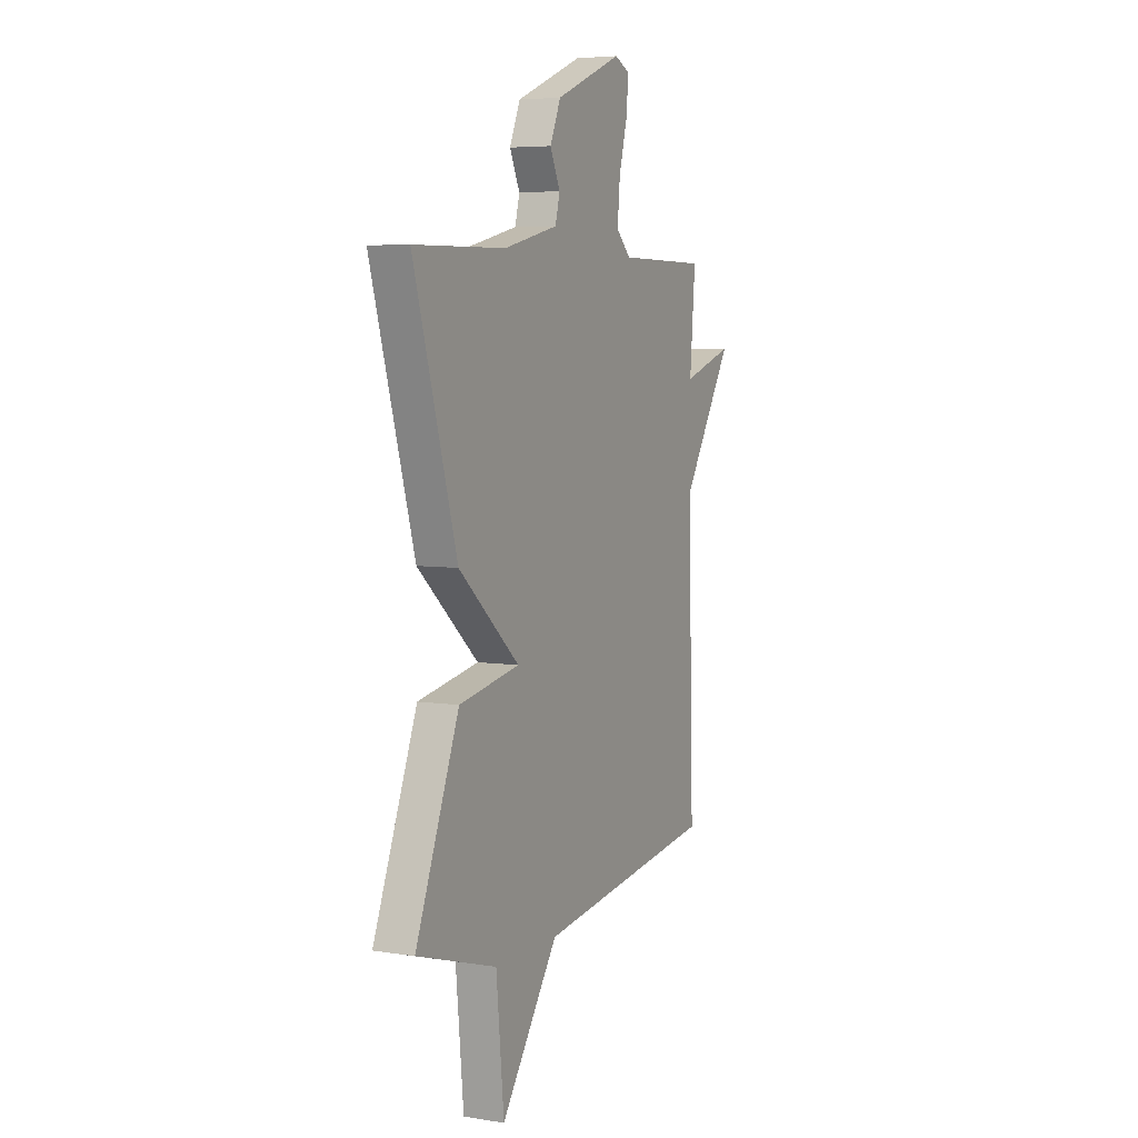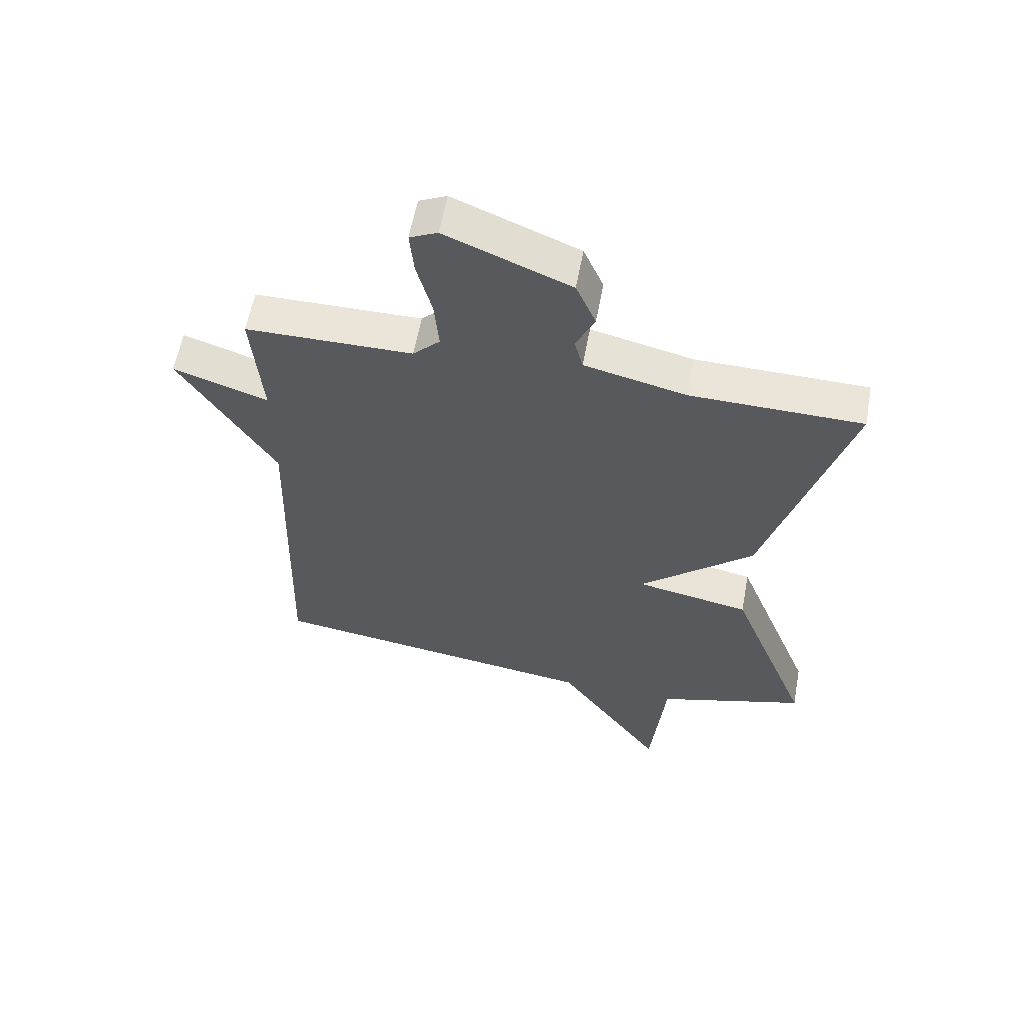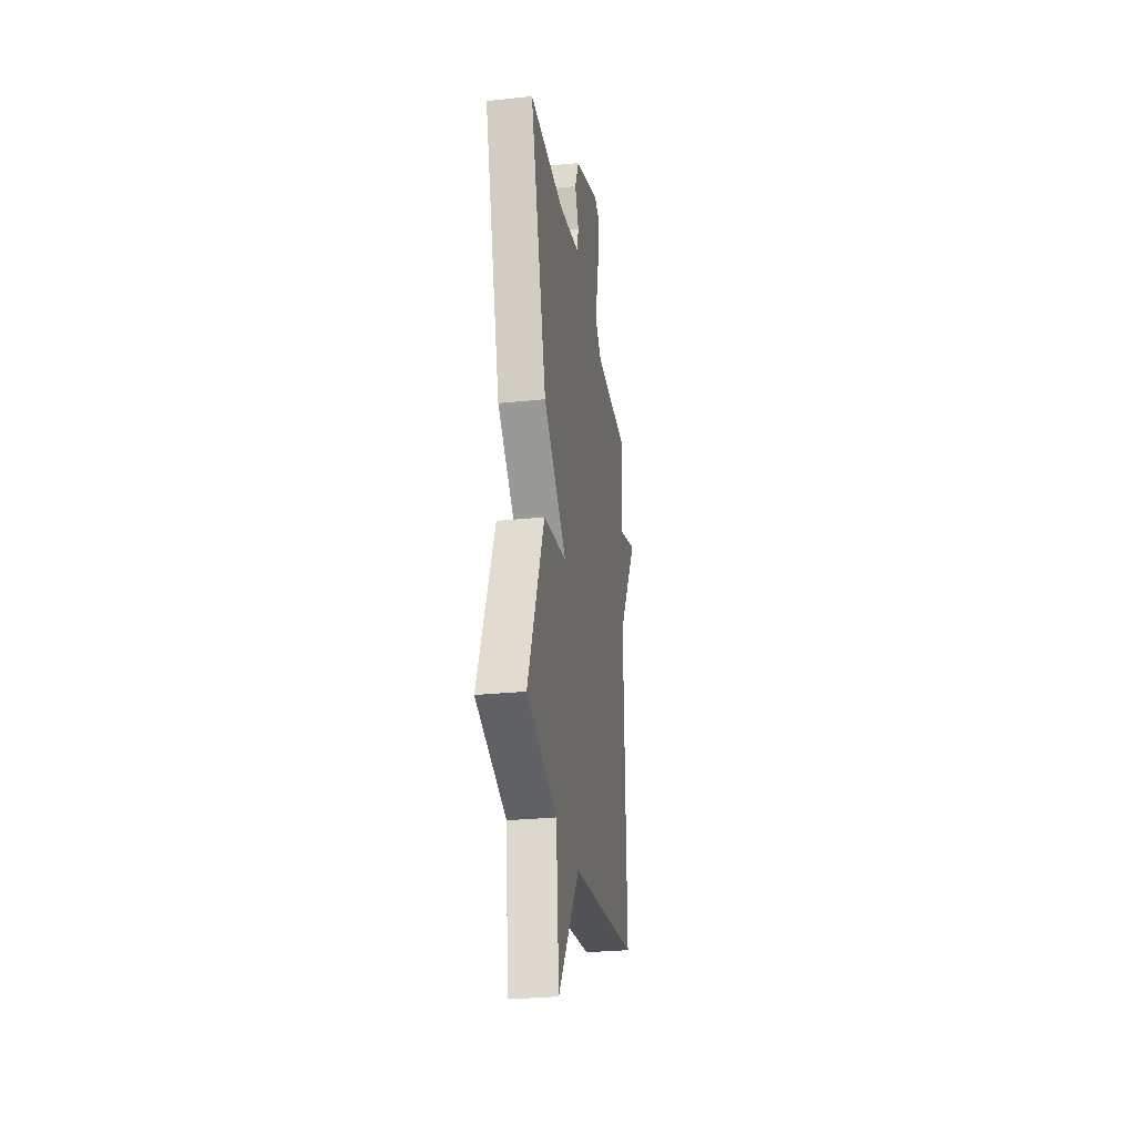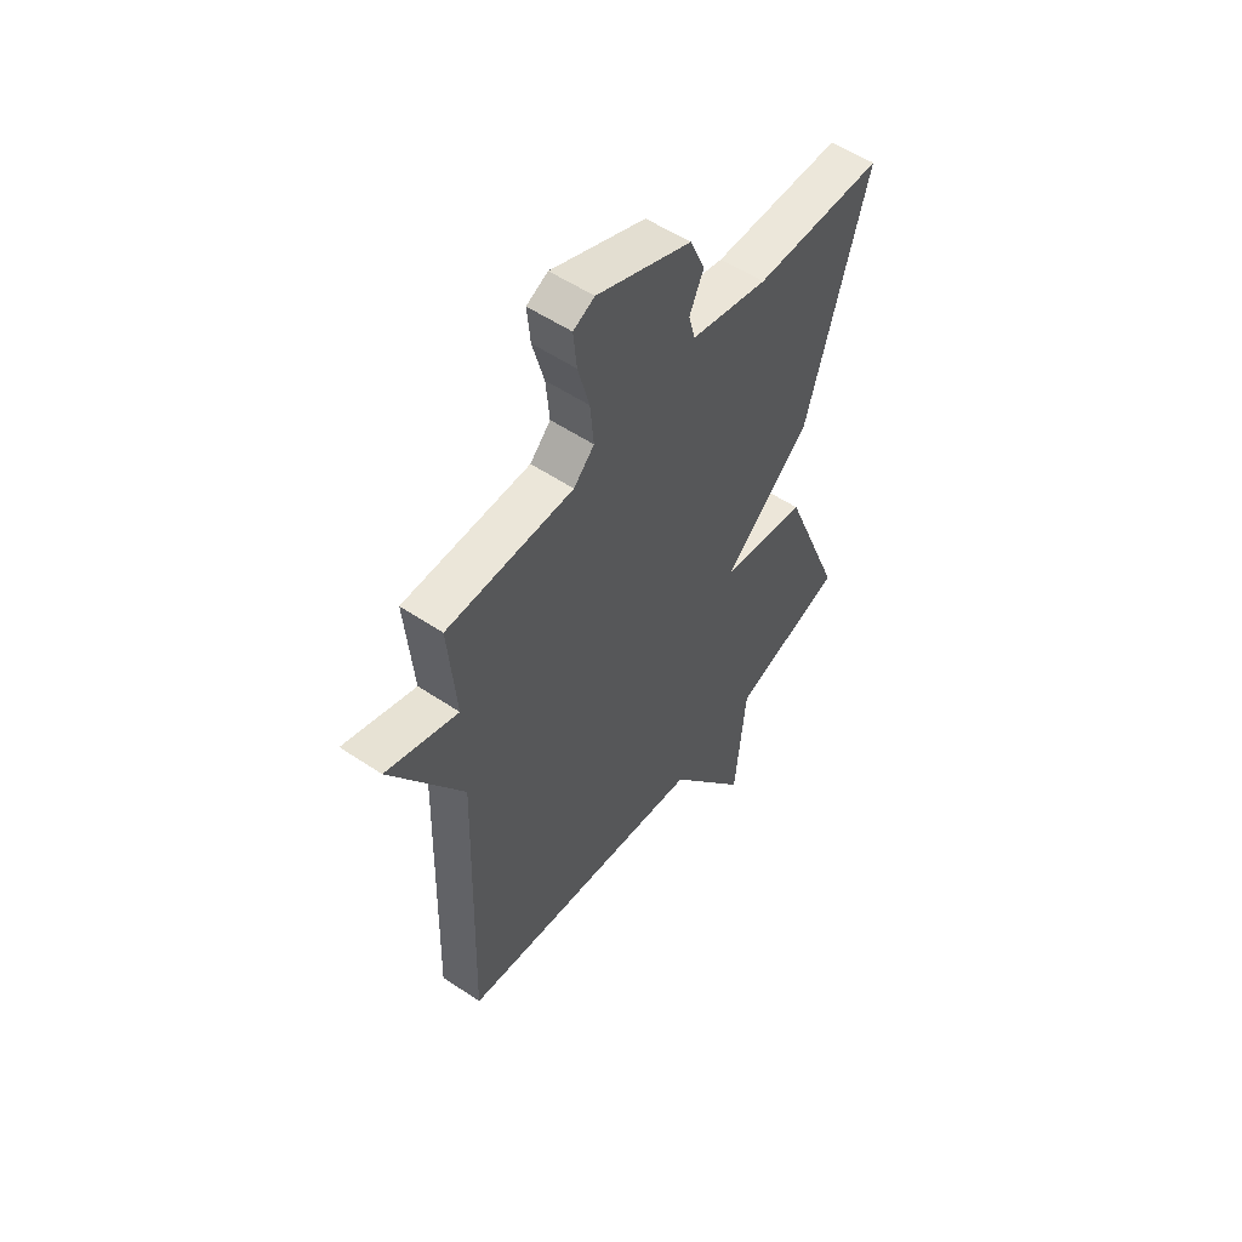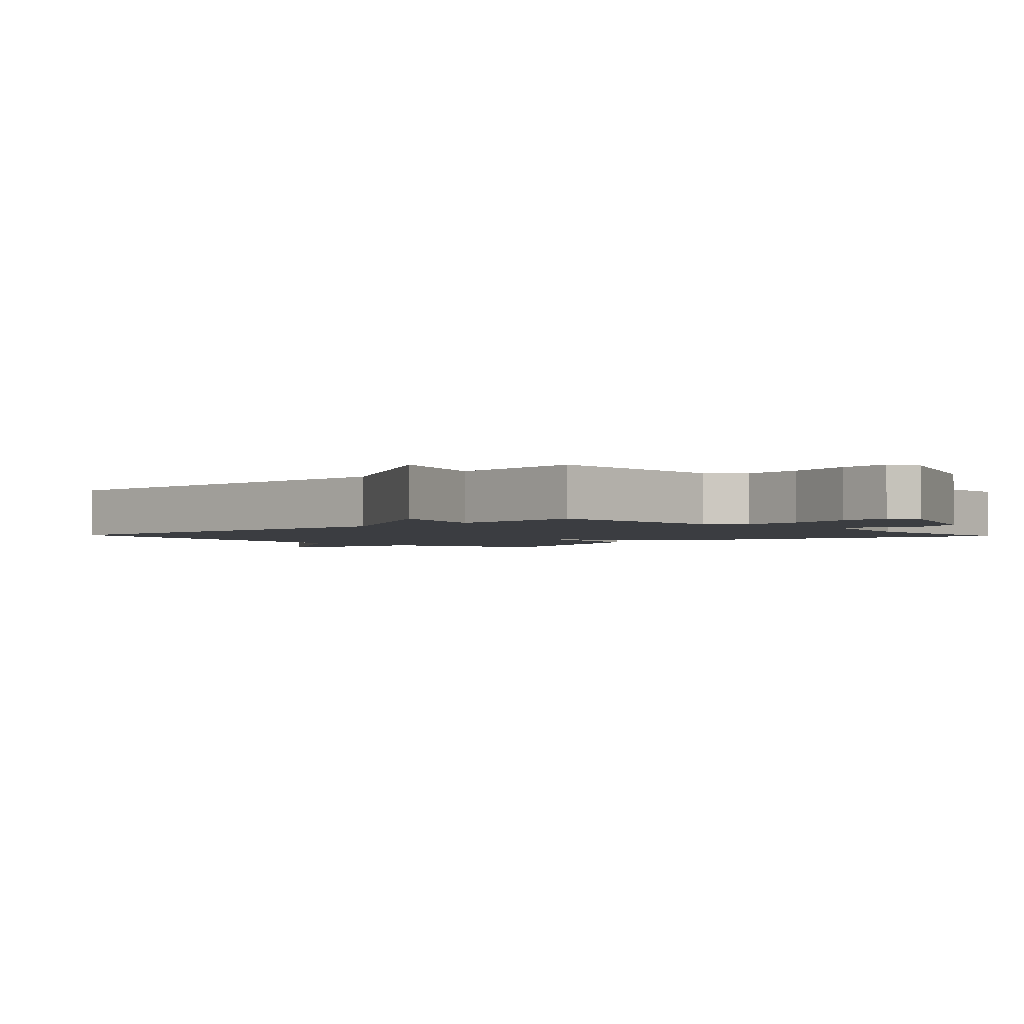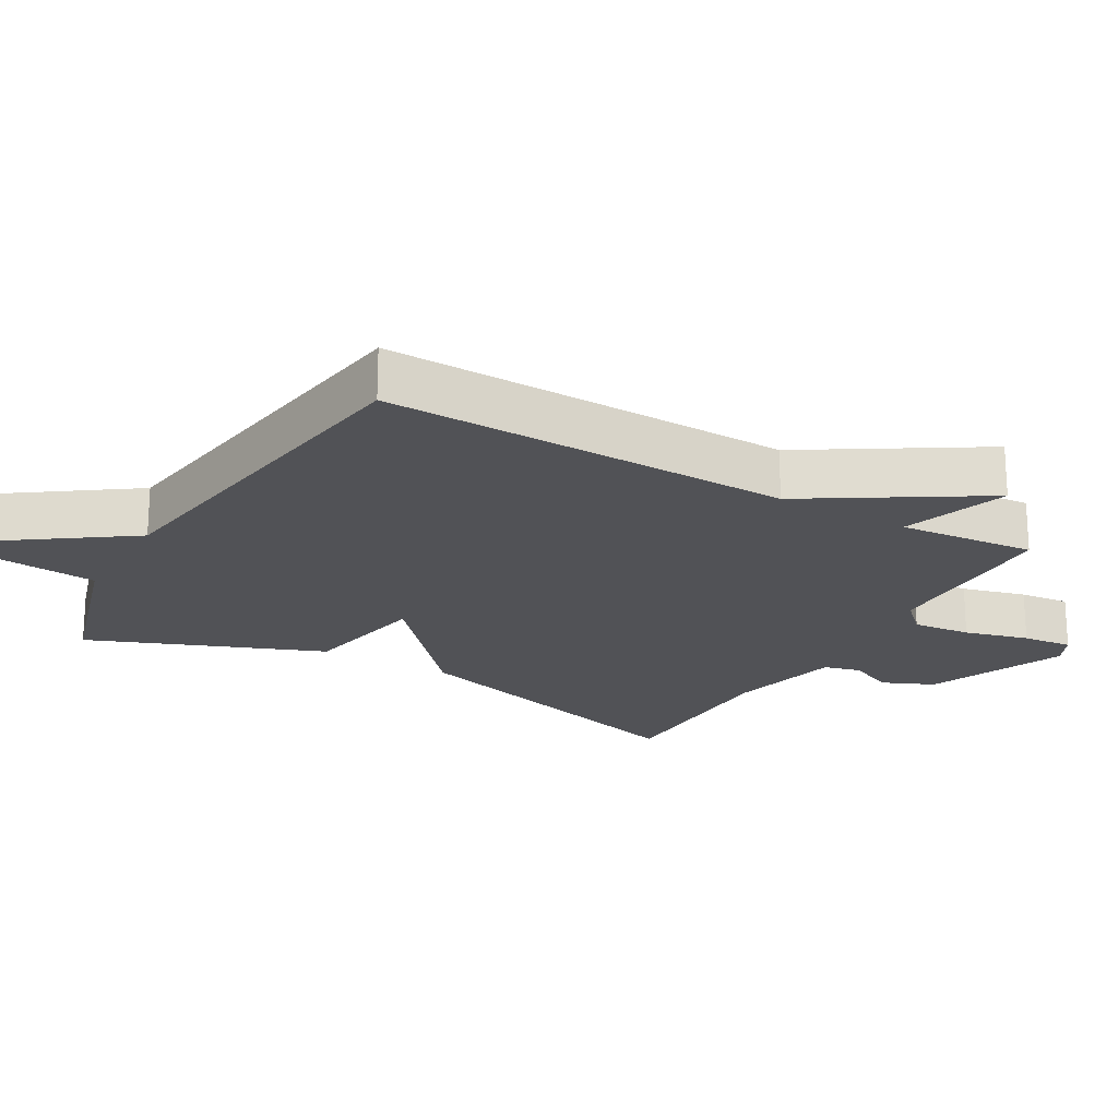
<metadata>
{"format":"obj","ext":"obj","renderer":"f3d","projection":"perspective","resolution":1024,"background":"white","views":[{"elev":5.6,"azim":116.0,"up":"+Z"},{"elev":59.2,"azim":10.5,"up":"+Z"},{"elev":-28.9,"azim":98.9,"up":"+Z"},{"elev":54.8,"azim":-54.6,"up":"+Z"},{"elev":-2.3,"azim":-46.9,"up":"+Y"},{"elev":-21.2,"azim":-119.8,"up":"+Y"}]}
</metadata>
<code>
v -0.5 0.07 -0.5
v -0.483 0.07 0.099
v -0.64 0.07 0.351
v -0.483 0.07 0.299
v -0.5 0.07 0.5
v -0.224 0.07 0.503
v -0.179 0.07 0.548
v -0.187 0.07 0.634
v -0.212 0.07 0.728
v -0.219 0.07 0.802
v -0.173 0.07 0.824
v 0.033 0.07 0.74
v 0.066 0.07 0.664
v 0.035 0.07 0.597
v 0.049 0.07 0.543
v 0.217 0.07 0.504
v 0.5 0.07 0.5
v 0.366 0.07 0.041
v 0.178 0.07 -0.124
v 0.366 0.07 -0.159
v 0.5 0.07 -0.5
v 0.253 0.07 -0.575
v 0.229 0.07 -0.825
v 0.053 0.07 -0.575
v -0.5 0 -0.5
v -0.483 0 0.099
v -0.64 0 0.351
v -0.483 0 0.299
v -0.5 0 0.5
v -0.224 0 0.503
v -0.179 0 0.548
v -0.187 0 0.634
v -0.212 0 0.728
v -0.219 0 0.802
v -0.173 0 0.824
v 0.033 0 0.74
v 0.066 0 0.664
v 0.035 0 0.597
v 0.049 0 0.543
v 0.217 0 0.504
v 0.5 0 0.5
v 0.366 0 0.041
v 0.178 0 -0.124
v 0.366 0 -0.159
v 0.5 0 -0.5
v 0.253 0 -0.575
v 0.229 0 -0.825
v 0.053 0 -0.575
f 22 23 24
f 22 24 1
f 21 22 1
f 20 21 1
f 19 20 1
f 19 1 2
f 18 19 2
f 17 18 2
f 16 17 2
f 15 16 2
f 14 15 2
f 12 13 14
f 11 12 14
f 10 11 14
f 9 10 14
f 8 9 14
f 7 8 14
f 6 7 14 2
f 4 5 6
f 4 6 2
f 2 3 4
f 48 47 46
f 25 48 46
f 25 46 45
f 25 45 44
f 25 44 43
f 26 25 43
f 26 43 42
f 26 42 41
f 26 41 40
f 26 40 39
f 26 39 38
f 38 37 36
f 38 36 35
f 38 35 34
f 38 34 33
f 38 33 32
f 38 32 31
f 26 38 31 30
f 30 29 28
f 26 30 28
f 28 27 26
f 1 25 26 2
f 2 26 27 3
f 3 27 28 4
f 4 28 29 5
f 5 29 30 6
f 6 30 31 7
f 7 31 32 8
f 8 32 33 9
f 9 33 34 10
f 10 34 35 11
f 11 35 36 12
f 12 36 37 13
f 13 37 38 14
f 14 38 39 15
f 15 39 40 16
f 16 40 41 17
f 17 41 42 18
f 18 42 43 19
f 19 43 44 20
f 20 44 45 21
f 21 45 46 22
f 22 46 47 23
f 23 47 48 24
f 24 48 25 1

</code>
